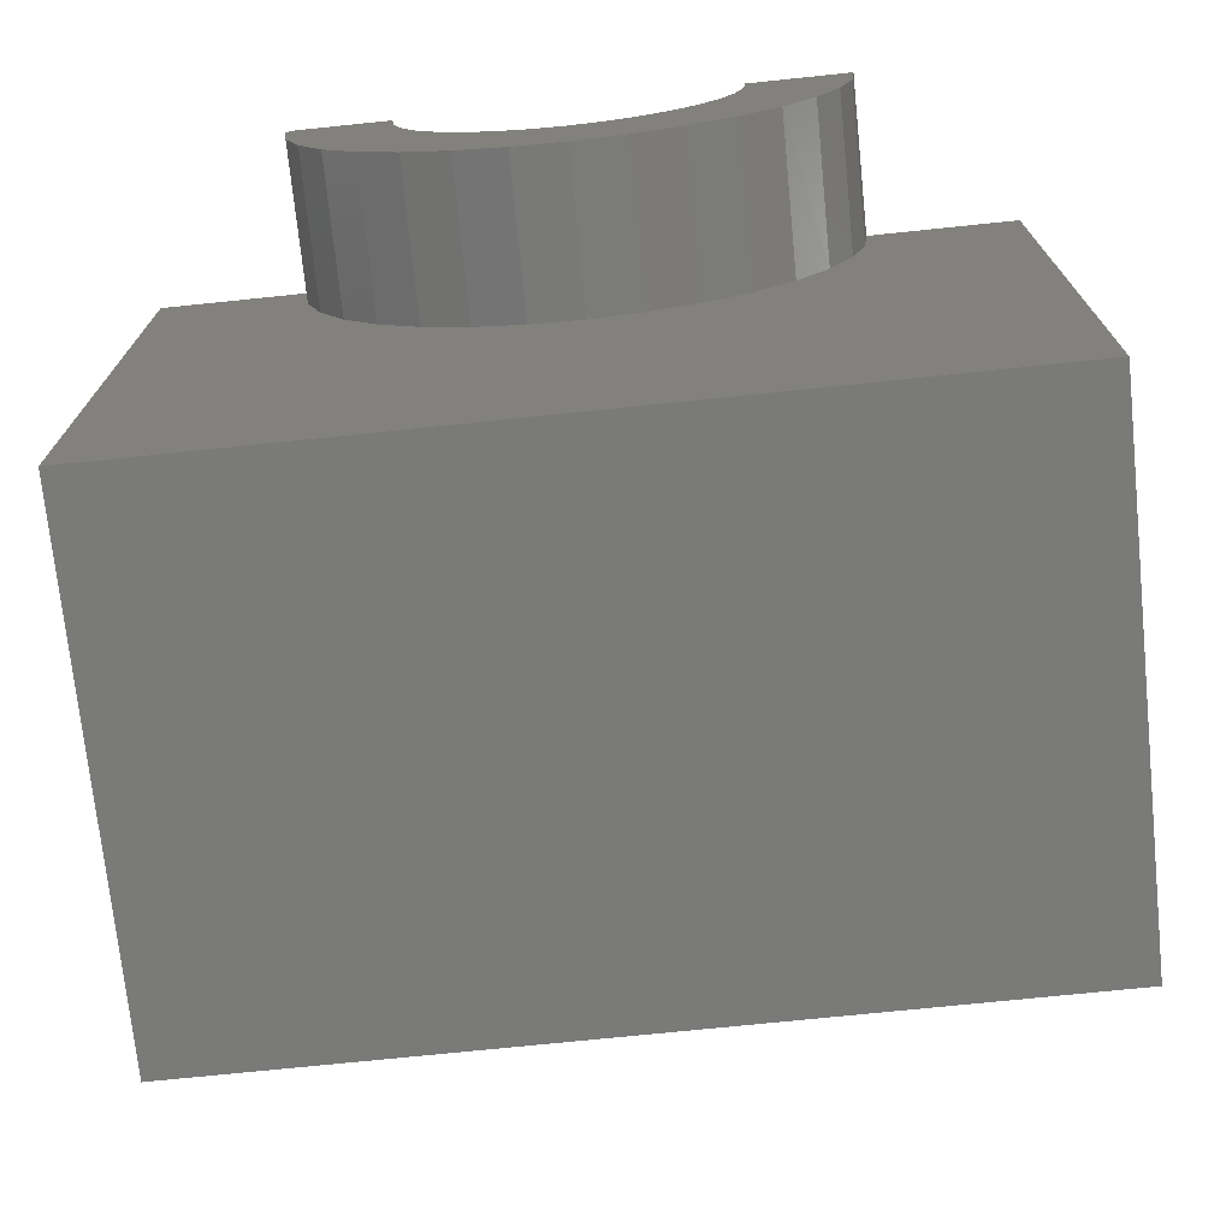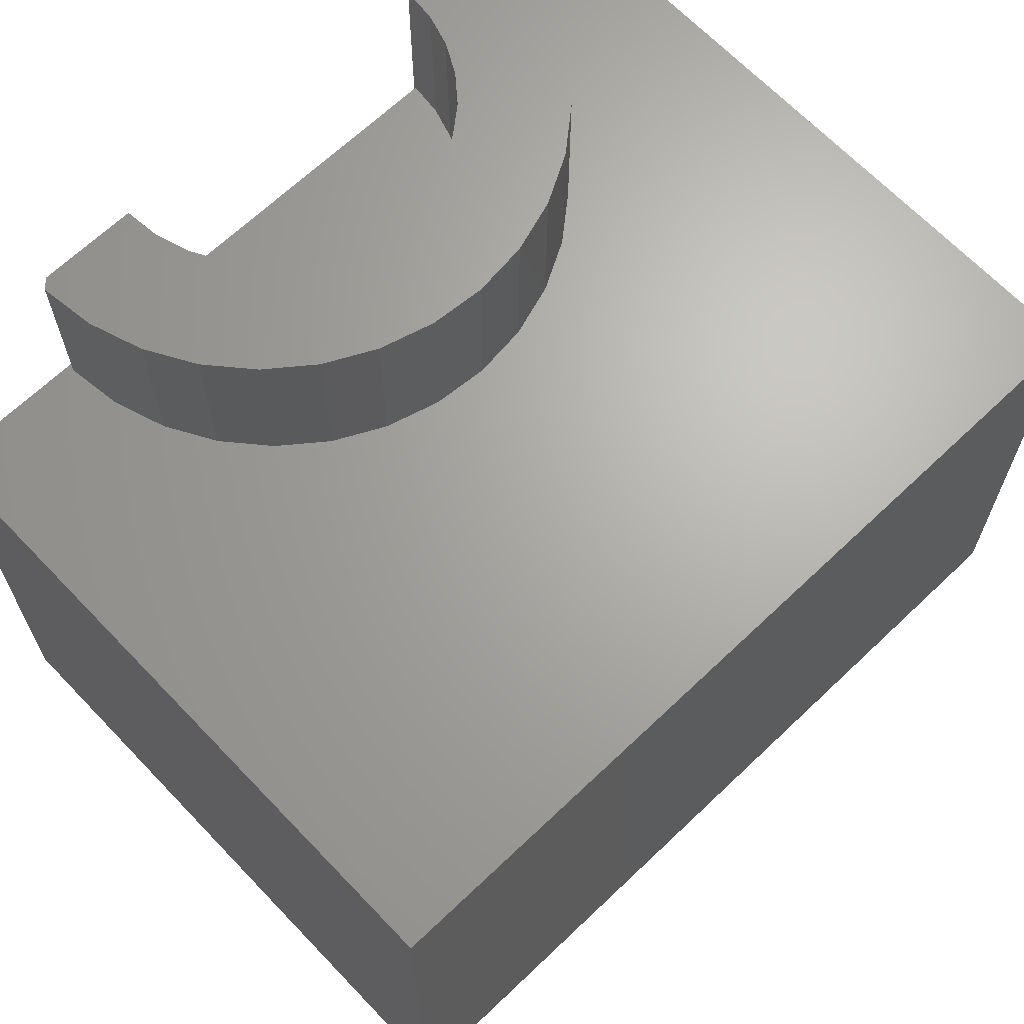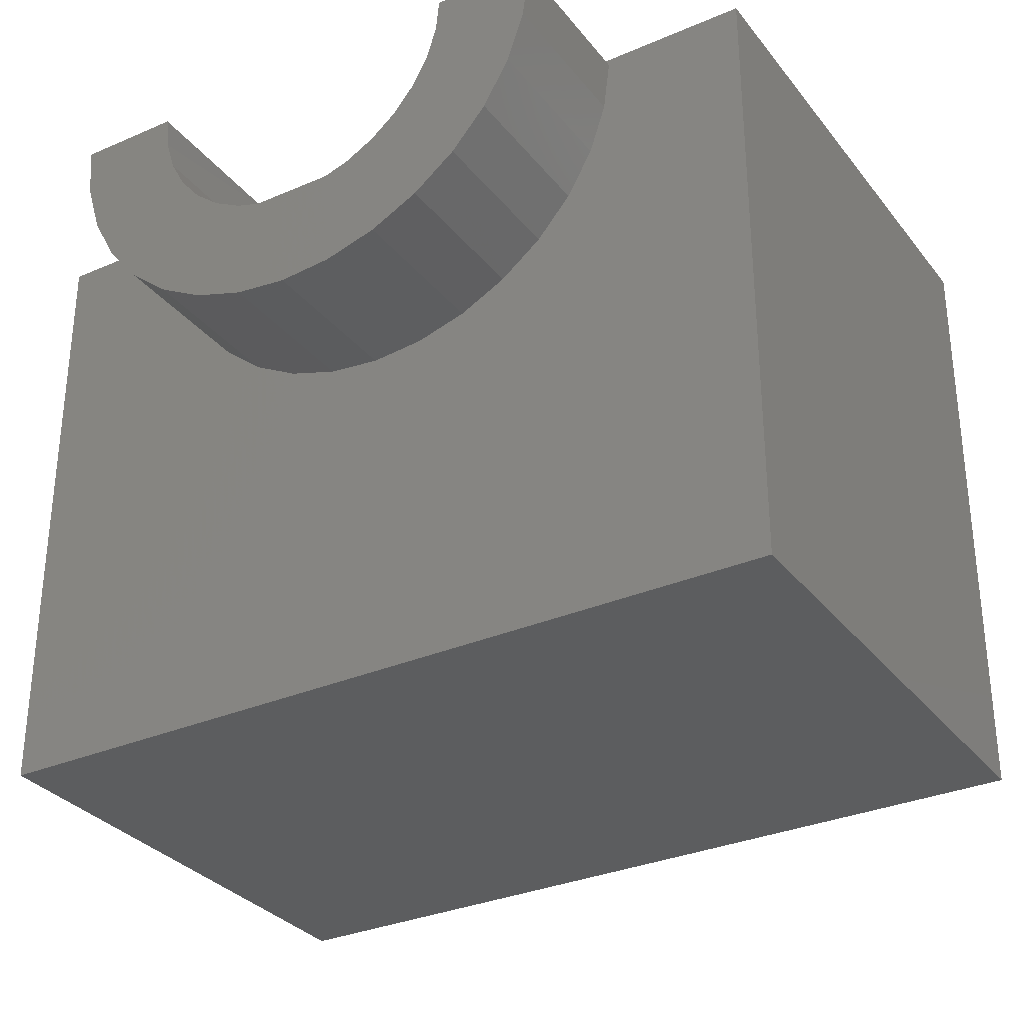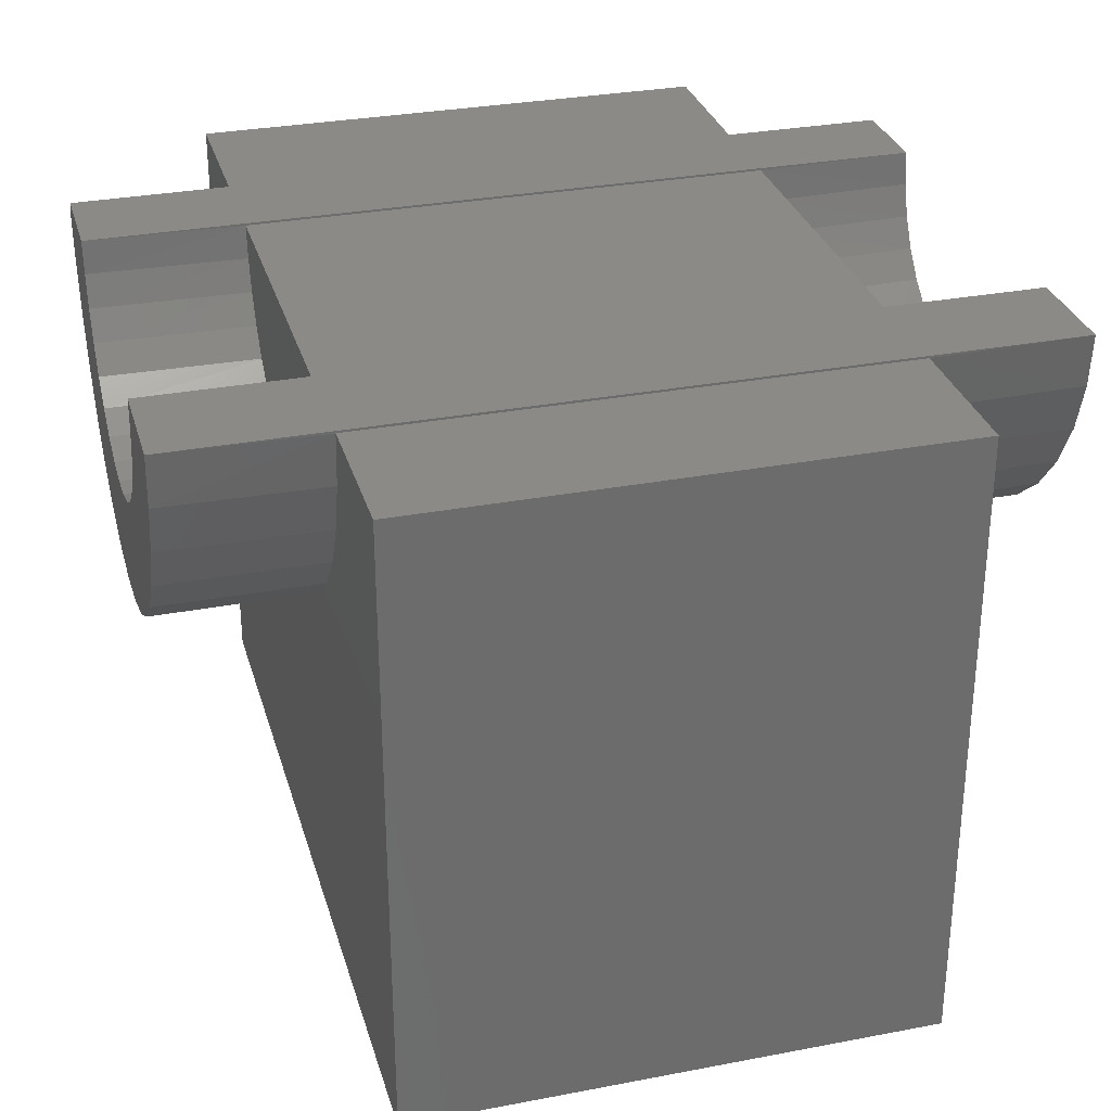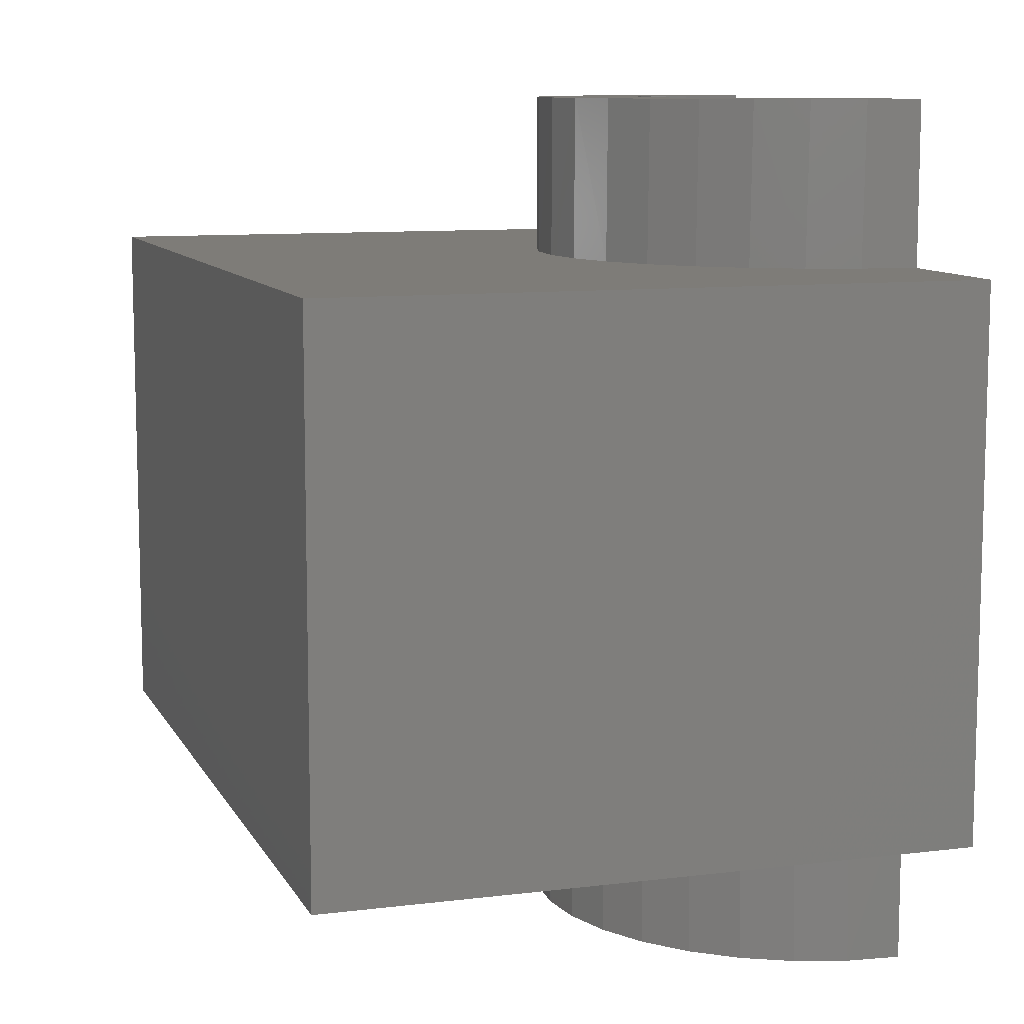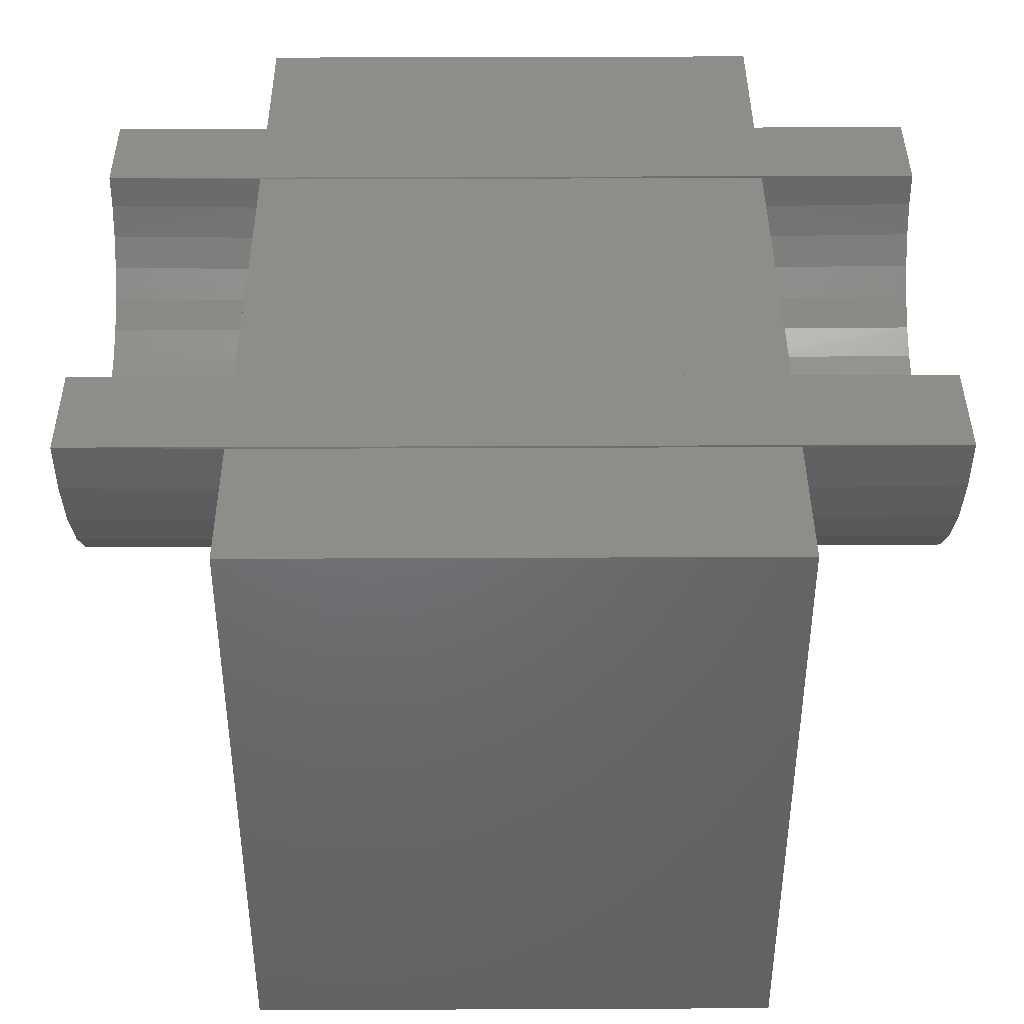
<metadata>
{"format":"stl","ext":"stl","renderer":"f3d","projection":"perspective","resolution":1024,"background":"white","views":[{"elev":-72.8,"azim":-174.1,"up":"+Z"},{"elev":66.6,"azim":136.3,"up":"+Y"},{"elev":-31.6,"azim":31.4,"up":"+Z"},{"elev":30.6,"azim":-105.4,"up":"+Z"},{"elev":9.8,"azim":-107.9,"up":"+Y"},{"elev":41.0,"azim":-90.3,"up":"+Z"}]}
</metadata>
<code>
# stl→obj: 152 verts, 300 faces
v -0.1646 -0.75 0.3104
v -0.4037 -0.75 0.2937
v -0.1121 -0.75 0.2823
v -0.3441 -0.75 0.22
v -0.2714 -0.75 0.1592
v 0.2662 -0.75 0.1506
v 0.3408 -0.75 0.209
v 0.003906 -0.75 0.2593
v -0.05525 -0.75 0.2651
v 0.4768 -0.75 0.5625
v 0.3072 -0.75 0.5625
v 0.4919 -0.75 0.5469
v 0.3013 -0.75 0.5033
v 0.4797 -0.75 0.4529
v 0.2841 -0.75 0.4465
v 0.4496 -0.75 0.3631
v 0.256 -0.75 0.394
v 0.2183 -0.75 0.3481
v 0.4027 -0.75 0.2808
v 0.1724 -0.75 0.3104
v 0.12 -0.75 0.2823
v 0.06307 -0.75 0.2651
v -0.2993 -0.75 0.5625
v -0.4844 -0.75 0.5625
v -0.2935 -0.75 0.5033
v -0.4752 -0.75 0.4682
v -0.2763 -0.75 0.4465
v -0.2482 -0.75 0.394
v -0.448 -0.75 0.3774
v -0.2105 -0.75 0.3481
v 0.1817 -0.75 0.1077
v -0.1883 -0.75 0.1137
v 0.09053 -0.75 0.08196
v -0.09805 -0.75 0.08498
v -0.003903 -0.75 0.07428
v -0.1121 0.75 0.2823
v -0.4037 0.75 0.2937
v -0.1646 0.75 0.3104
v -0.3441 0.75 0.22
v -0.05525 0.75 0.2651
v 0.003906 0.75 0.2593
v 0.3408 0.75 0.209
v 0.2662 0.75 0.1506
v -0.2714 0.75 0.1592
v 0.2183 0.75 0.3481
v 0.256 0.75 0.394
v 0.4496 0.75 0.3631
v 0.2841 0.75 0.4465
v 0.4797 0.75 0.4529
v 0.3013 0.75 0.5033
v 0.4919 0.75 0.5469
v 0.3072 0.75 0.5625
v 0.4768 0.75 0.5625
v 0.12 0.75 0.2823
v 0.1724 0.75 0.3104
v 0.4027 0.75 0.2808
v 0.06307 0.75 0.2651
v -0.2763 0.75 0.4465
v -0.4752 0.75 0.4682
v -0.2935 0.75 0.5033
v -0.4844 0.75 0.5625
v -0.2993 0.75 0.5625
v -0.2105 0.75 0.3481
v -0.448 0.75 0.3774
v -0.2482 0.75 0.394
v -0.003903 0.75 0.07428
v -0.09805 0.75 0.08498
v 0.09053 0.75 0.08196
v -0.1883 0.75 0.1137
v 0.1817 0.75 0.1077
v -0.4844 0.4688 0.5586
v -0.4745 0.4688 0.4646
v -0.1861 0.4688 0.1127
v -0.2692 0.4688 0.1577
v -0.342 0.4688 0.2179
v -0.4019 0.4688 0.291
v -0.4466 0.4688 0.3743
v -0.1861 -0.4688 0.1127
v -0.2692 -0.4688 0.1577
v -0.342 -0.4688 0.2179
v -0.4019 -0.4688 0.291
v -0.4466 -0.4688 0.3743
v -0.4745 -0.4688 0.4646
v -0.4844 -0.4688 0.5586
v 0.4919 0.4688 0.5469
v 0.4798 0.4688 0.4532
v 0.4498 0.4688 0.3635
v 0.4031 0.4688 0.2814
v 0.3415 0.4688 0.2097
v 0.2672 0.4688 0.1513
v 0.1831 0.4688 0.1083
v 0.09223 0.4688 0.08227
v -0.00193 0.4688 0.07425
v -0.09587 0.4688 0.08452
v 0.4919 -0.4688 0.5469
v 0.4798 -0.4688 0.4532
v 0.4498 -0.4688 0.3635
v 0.4031 -0.4688 0.2814
v 0.3415 -0.4688 0.2097
v 0.2672 -0.4688 0.1513
v 0.1831 -0.4688 0.1083
v 0.09223 -0.4688 0.08227
v -0.00193 -0.4688 0.07425
v -0.09587 -0.4688 0.08452
v 0.4806 0.4688 0.5586
v 0.4922 0.4688 0.5586
v 0.75 0.4688 0.5586
v 0.75 0.4688 -0.5625
v -0.75 0.4688 -0.5625
v -0.75 0.4688 0.5586
v 0.4806 -0.4688 0.5586
v 0.4922 -0.4688 0.5586
v 0.75 -0.4688 0.5586
v 0.75 -0.4688 -0.5625
v -0.75 -0.4688 -0.5625
v -0.75 -0.4688 0.5586
v 0.3071 0.4688 0.5586
v 0.3071 -0.4688 0.5586
v -0.2928 0.4688 0.5
v -0.2993 0.4688 0.5586
v 0.3006 0.4688 0.5
v 0.2829 0.4688 0.4437
v 0.2547 0.4688 0.392
v 0.2169 0.4688 0.3467
v 0.1711 0.4688 0.3095
v -0.2091 0.4688 0.3467
v -0.2469 0.4688 0.392
v -0.2751 0.4688 0.4437
v 0.3006 -0.4688 0.5
v 0.2829 -0.4688 0.4437
v 0.2547 -0.4688 0.392
v 0.2169 -0.4688 0.3467
v 0.1711 -0.4688 0.3095
v -0.2091 -0.4688 0.3467
v -0.2469 -0.4688 0.392
v -0.2751 -0.4688 0.4437
v -0.2928 -0.4688 0.5
v -0.2993 -0.4688 0.5586
v -0.1633 0.4688 0.3095
v -0.1112 0.4688 0.282
v -0.05477 0.4688 0.265
v 0.003906 0.4688 0.2593
v 0.06258 0.4688 0.265
v 0.119 0.4688 0.282
v -0.1633 -0.4688 0.3095
v -0.1112 -0.4688 0.282
v -0.05477 -0.4688 0.265
v 0.003906 -0.4688 0.2593
v 0.06258 -0.4688 0.265
v 0.119 -0.4688 0.282
v 0.003906 0.4688 0.5586
v 0.003906 -0.4688 0.5586
f 1 2 3
f 4 5 6
f 4 6 7
f 4 7 8
f 4 8 9
f 4 9 3
f 4 3 2
f 10 11 12
f 12 11 13
f 12 13 14
f 14 13 15
f 14 15 16
f 16 15 17
f 16 17 18
f 16 18 19
f 19 18 20
f 19 20 21
f 19 21 7
f 7 21 22
f 7 22 8
f 23 24 25
f 25 24 26
f 25 26 27
f 27 26 28
f 28 26 29
f 28 29 30
f 30 29 2
f 30 2 1
f 6 5 31
f 31 5 32
f 31 32 33
f 33 32 34
f 33 34 35
f 36 37 38
f 39 37 36
f 39 36 40
f 39 40 41
f 39 41 42
f 39 42 43
f 39 43 44
f 45 46 47
f 47 46 48
f 47 48 49
f 49 48 50
f 49 50 51
f 51 50 52
f 51 52 53
f 54 55 56
f 56 55 45
f 56 45 47
f 41 57 42
f 42 57 54
f 42 54 56
f 58 59 60
f 60 59 61
f 60 61 62
f 38 37 63
f 63 37 64
f 63 64 65
f 65 64 59
f 65 59 58
f 66 67 68
f 68 67 69
f 68 69 70
f 70 69 44
f 70 44 43
f 53 52 10
f 10 52 11
f 71 59 72
f 71 61 59
f 67 73 69
f 69 73 74
f 69 74 44
f 44 74 75
f 44 75 39
f 39 75 76
f 39 76 37
f 37 76 77
f 37 77 64
f 64 77 72
f 64 72 59
f 34 32 78
f 79 78 32
f 32 5 79
f 80 79 5
f 5 4 80
f 81 80 4
f 4 2 81
f 82 81 2
f 2 29 82
f 83 82 29
f 29 26 83
f 84 83 26
f 24 61 71
f 24 71 84
f 24 84 26
f 51 85 49
f 49 85 86
f 49 86 47
f 47 86 87
f 47 87 56
f 56 87 88
f 56 88 42
f 42 88 89
f 42 89 43
f 43 89 90
f 43 90 70
f 70 90 91
f 70 91 68
f 68 91 92
f 68 92 66
f 66 92 93
f 66 93 67
f 67 93 94
f 67 94 73
f 95 12 96
f 96 12 14
f 96 14 97
f 97 14 16
f 97 16 98
f 98 16 19
f 98 19 99
f 99 19 7
f 99 7 100
f 100 7 6
f 100 6 101
f 101 6 31
f 101 31 102
f 102 31 33
f 102 33 103
f 103 33 35
f 103 35 104
f 104 35 34
f 104 34 78
f 85 105 106
f 85 106 107
f 85 107 108
f 108 109 93
f 108 93 92
f 108 92 91
f 108 91 90
f 108 90 89
f 108 89 88
f 108 88 87
f 108 87 86
f 108 86 85
f 109 110 71
f 109 71 72
f 109 72 77
f 109 77 76
f 109 76 75
f 109 75 74
f 109 74 73
f 109 73 94
f 109 94 93
f 105 111 106
f 106 111 112
f 106 112 107
f 107 112 113
f 95 114 113
f 95 113 112
f 95 112 111
f 114 95 96
f 114 96 97
f 114 97 98
f 114 98 99
f 114 99 100
f 114 100 101
f 114 101 102
f 114 102 103
f 114 103 115
f 115 103 104
f 115 104 78
f 115 78 79
f 115 79 80
f 115 80 81
f 115 81 82
f 115 82 83
f 115 83 84
f 115 84 116
f 111 105 53
f 111 53 10
f 111 10 12
f 111 12 95
f 85 51 105
f 105 51 53
f 50 117 52
f 117 11 52
f 117 118 11
f 118 13 11
f 119 60 120
f 60 62 120
f 50 121 117
f 121 50 48
f 48 122 121
f 122 48 46
f 46 123 122
f 123 46 45
f 45 124 123
f 124 45 55
f 55 125 124
f 63 126 38
f 127 126 63
f 65 127 63
f 128 127 65
f 58 128 65
f 119 128 58
f 60 119 58
f 129 13 118
f 15 13 129
f 130 15 129
f 17 15 130
f 131 17 130
f 18 17 131
f 132 18 131
f 20 18 132
f 133 20 132
f 134 30 1
f 30 134 135
f 135 28 30
f 28 135 136
f 136 27 28
f 27 136 137
f 137 25 27
f 25 137 138
f 23 25 138
f 23 138 120
f 23 120 62
f 126 139 38
f 38 139 140
f 38 140 36
f 36 140 141
f 36 141 40
f 40 141 142
f 40 142 41
f 41 142 143
f 41 143 57
f 57 143 144
f 57 144 54
f 54 144 125
f 54 125 55
f 134 1 145
f 145 1 3
f 145 3 146
f 146 3 9
f 146 9 147
f 147 9 8
f 147 8 148
f 148 8 22
f 148 22 149
f 149 22 21
f 149 21 150
f 150 21 20
f 150 20 133
f 84 71 116
f 116 71 110
f 120 138 151
f 151 138 152
f 151 152 117
f 117 152 118
f 151 119 120
f 142 141 143
f 143 141 140
f 143 140 144
f 144 140 139
f 144 139 125
f 125 139 126
f 125 126 124
f 124 126 127
f 124 127 123
f 123 127 128
f 123 128 122
f 122 128 119
f 122 119 121
f 121 119 151
f 121 151 117
f 138 137 152
f 118 152 129
f 129 152 137
f 129 137 130
f 130 137 136
f 130 136 131
f 131 136 135
f 131 135 132
f 132 135 134
f 132 134 133
f 133 134 145
f 133 145 150
f 150 145 146
f 150 146 149
f 149 146 147
f 149 147 148
f 62 61 23
f 23 61 24
f 116 110 115
f 115 110 109
f 114 108 113
f 113 108 107
f 115 109 114
f 114 109 108

</code>
